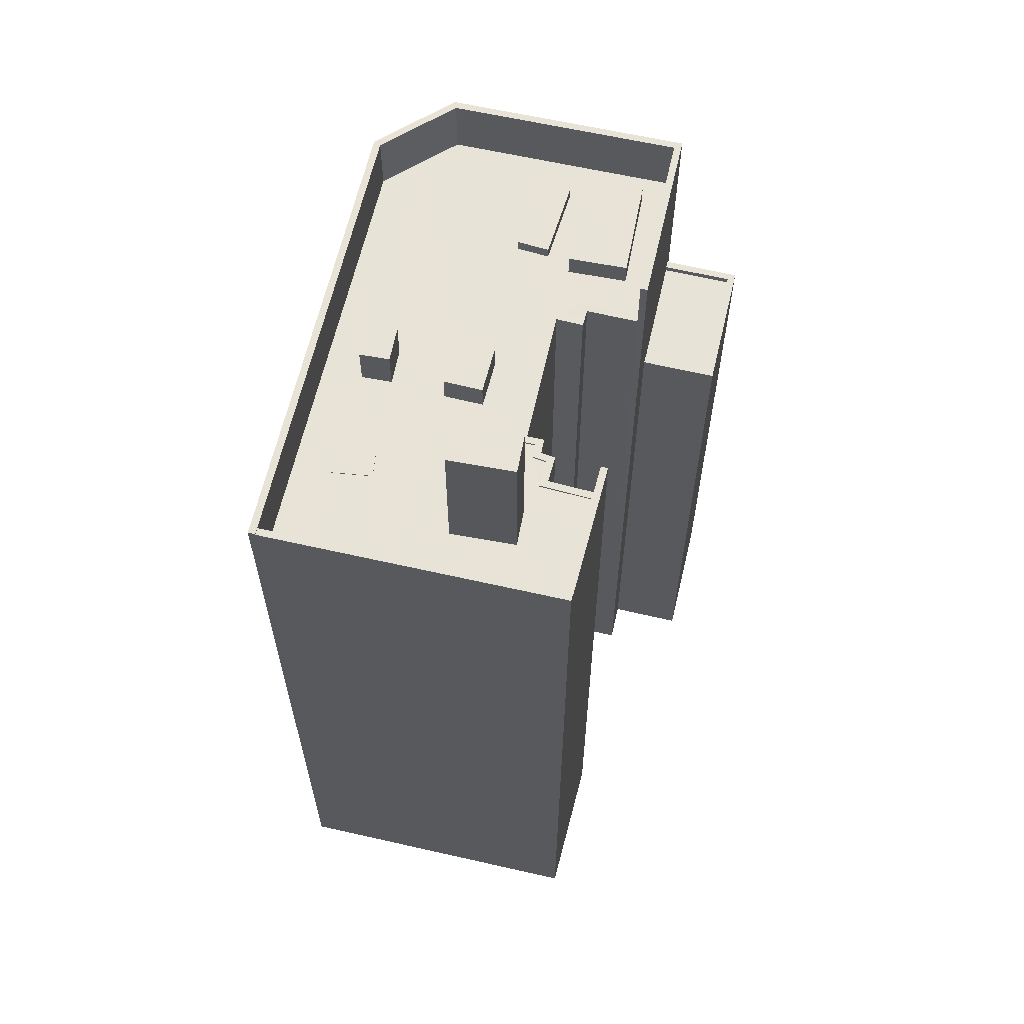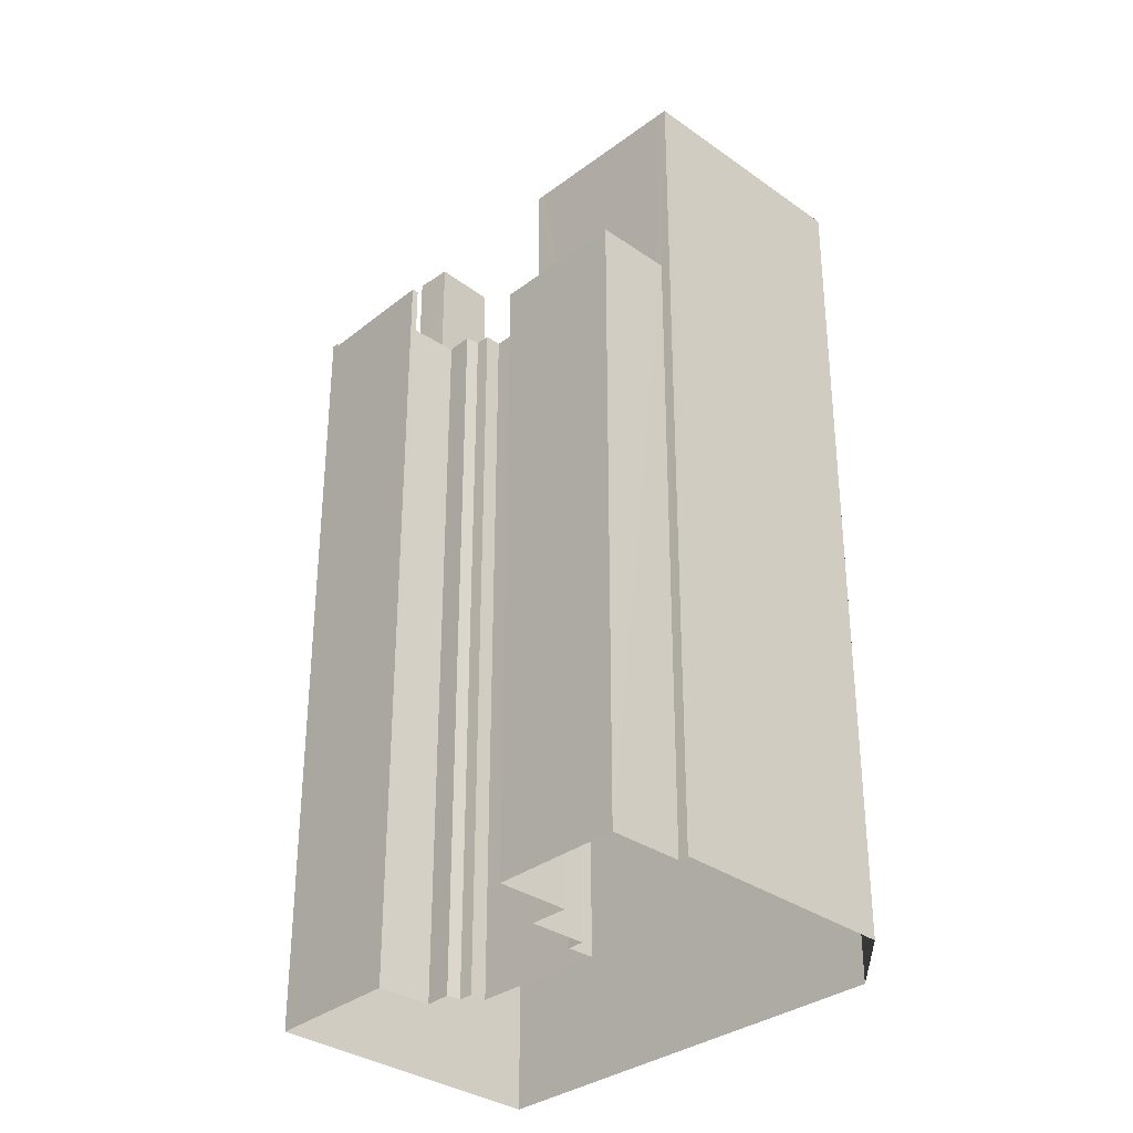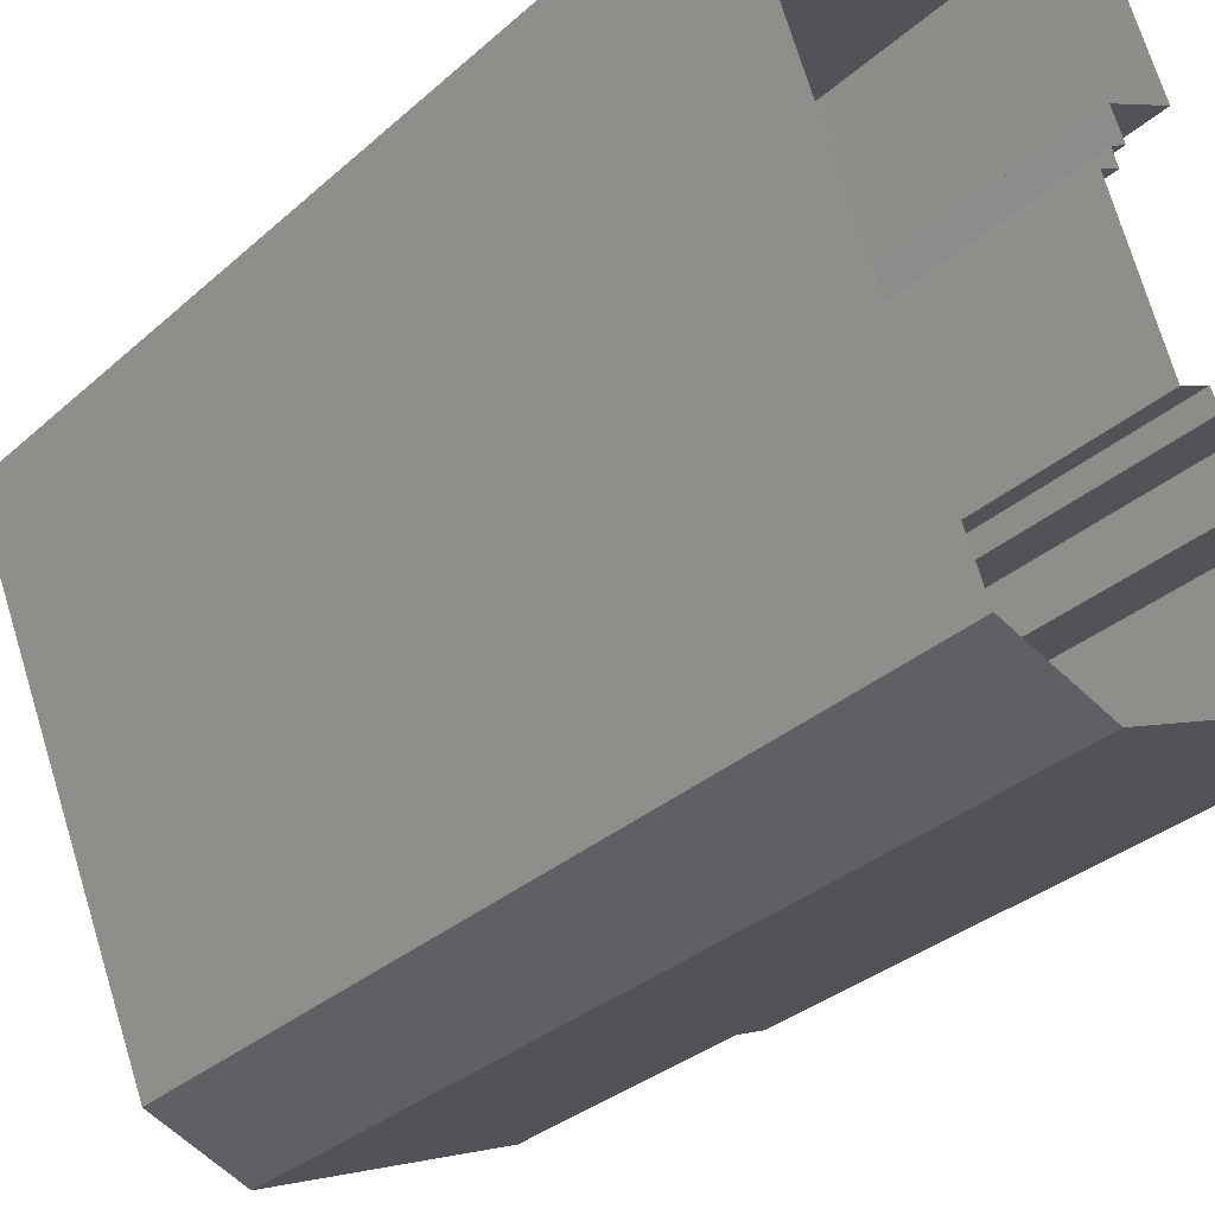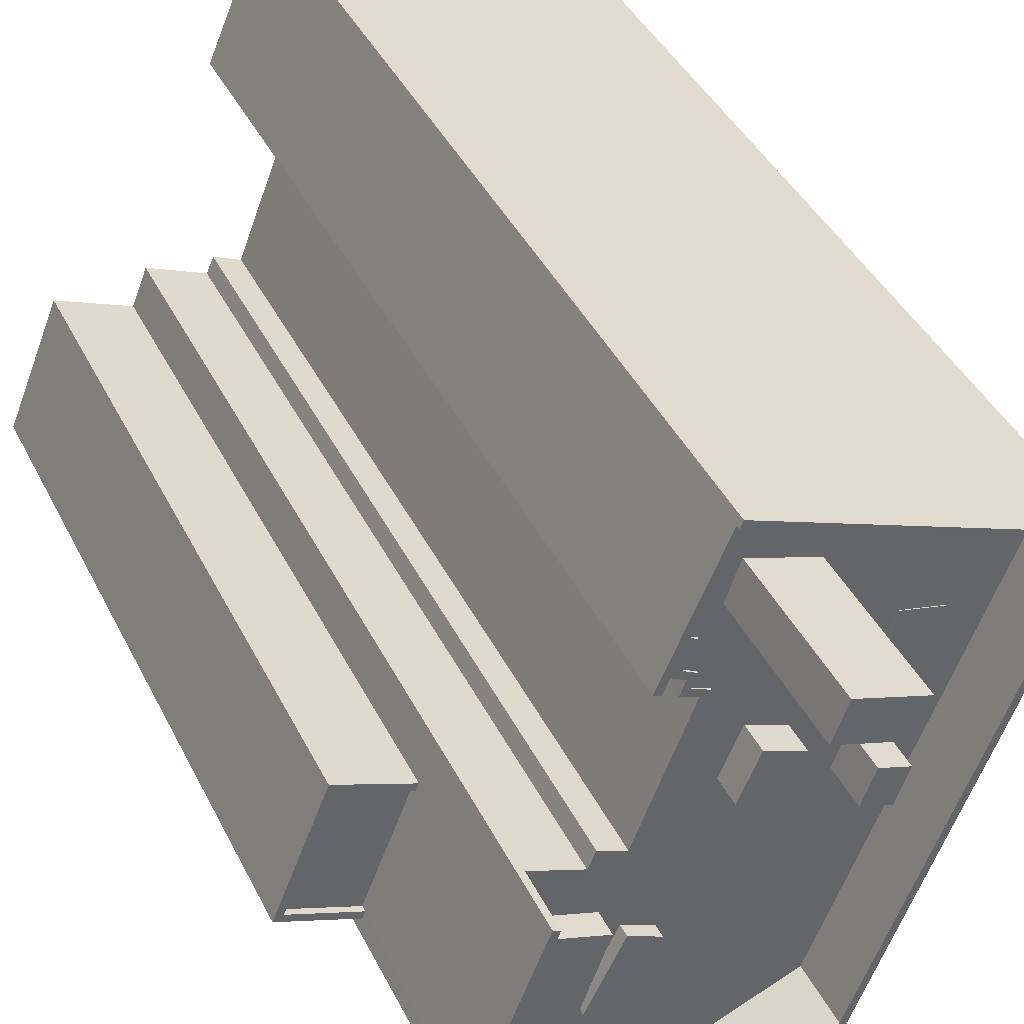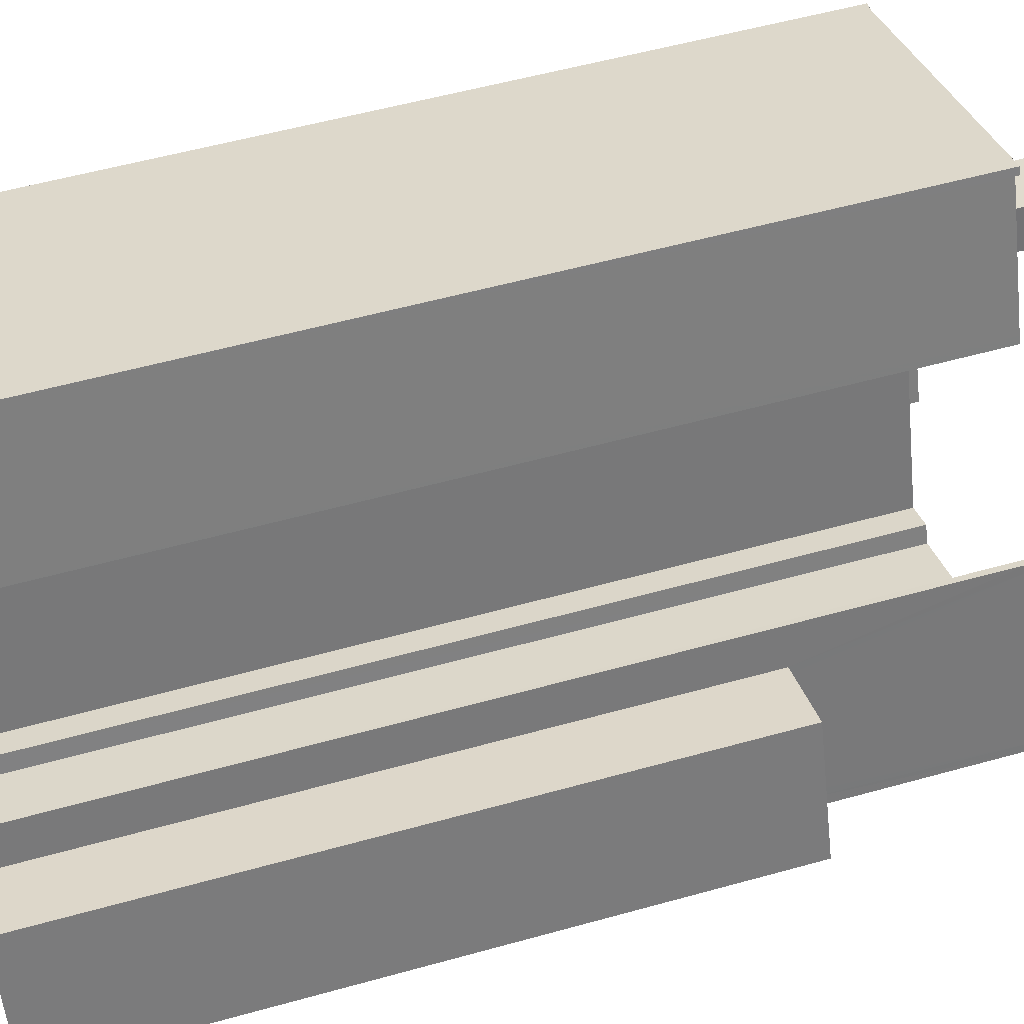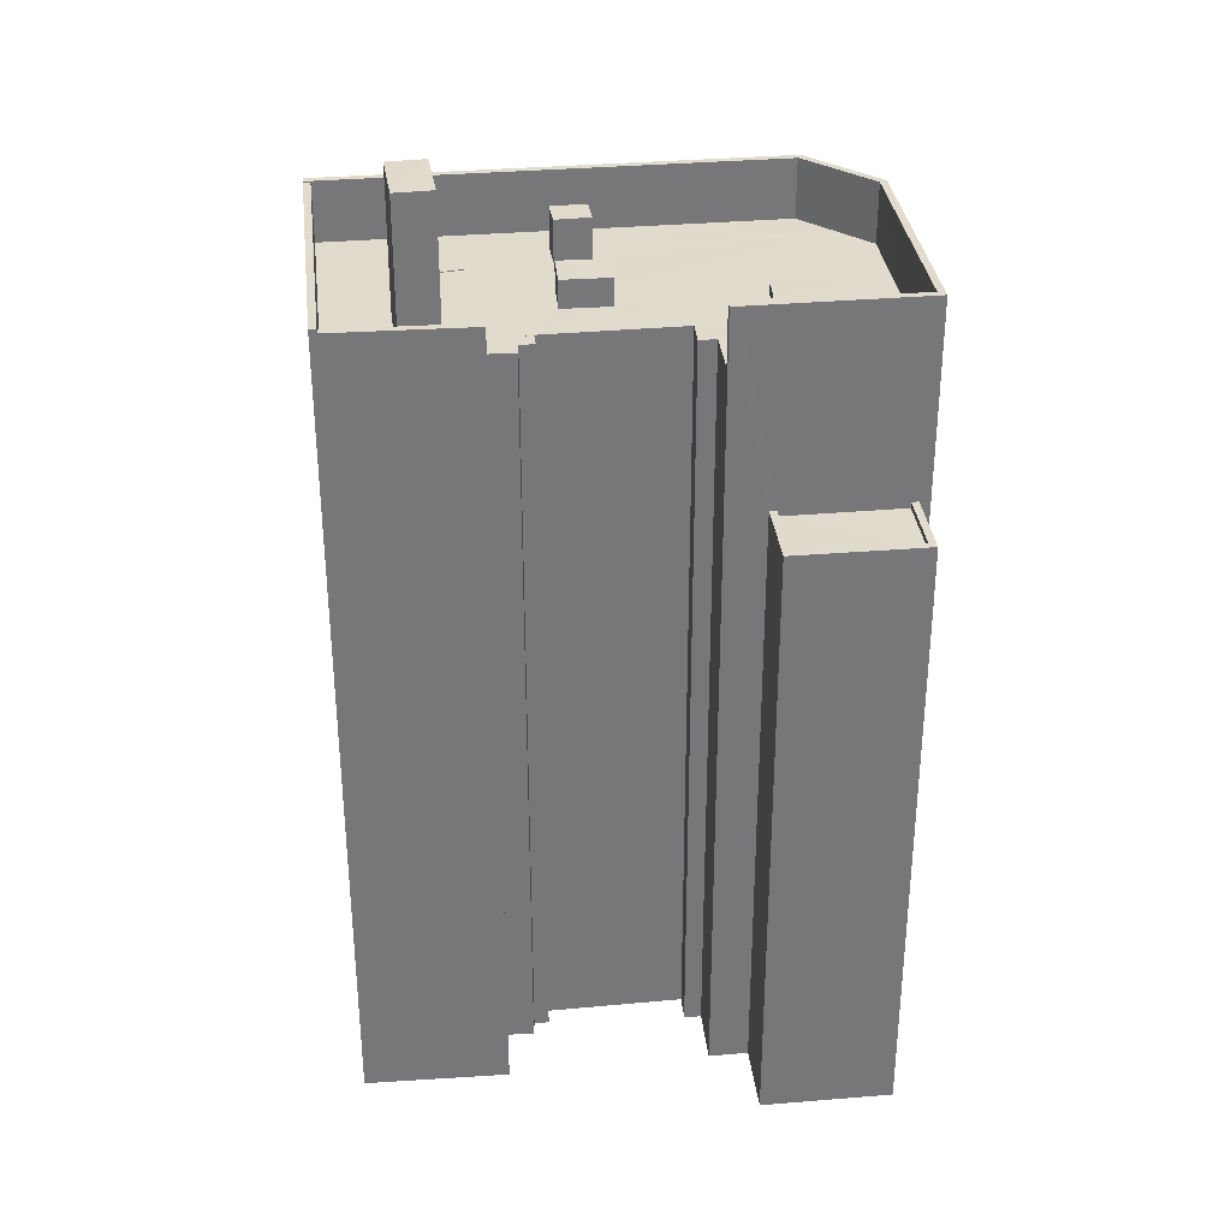
<metadata>
{"format":"obj","ext":"obj","renderer":"f3d","projection":"perspective","resolution":1024,"background":"white","views":[{"elev":62.6,"azim":171.4,"up":"+Z"},{"elev":-33.1,"azim":-65.8,"up":"+Z"},{"elev":-30.2,"azim":142.4,"up":"+Y"},{"elev":40.7,"azim":-24.4,"up":"+Y"},{"elev":54.6,"azim":-106.5,"up":"+Y"},{"elev":33.2,"azim":-118.4,"up":"+Z"}]}
</metadata>
<code>
v -7234 -3.706e+04 35.96
v -7234 -3.706e+04 38.33
v -7235 -3.706e+04 35.96
v -7236 -3.706e+04 35.96
v -7236 -3.706e+04 36.03
v -7236 -3.706e+04 38.33
v -7236 -3.706e+04 38.33
v -7236 -3.706e+04 36.03
v -7236 -3.707e+04 36.03
v -7234 -3.707e+04 36.03
v -7234 -3.707e+04 3.323
v -7236 -3.707e+04 3.323
v -7235 -3.707e+04 36.03
v -7235 -3.707e+04 3.323
v -7234 -3.707e+04 36.03
v -7234 -3.707e+04 3.323
v -7235 -3.707e+04 36.03
v -7235 -3.707e+04 3.324
v -7234 -3.706e+04 36.03
v -7234 -3.706e+04 3.324
v -7237 -3.706e+04 3.325
v -7237 -3.706e+04 38.33
v -7236 -3.706e+04 38.33
v -7234 -3.706e+04 3.325
v -7234 -3.706e+04 38.33
v -7234 -3.706e+04 38.49
v -7234 -3.706e+04 38.49
v -7222 -3.706e+04 38.53
v -7222 -3.706e+04 38.53
v -7222 -3.706e+04 38.48
v -7222 -3.706e+04 3.32
v -7234 -3.706e+04 38.49
v -7222 -3.706e+04 38.53
v -7229 -3.708e+04 38.54
v -7229 -3.708e+04 38.54
v -7229 -3.708e+04 38.53
v -7229 -3.708e+04 3.319
v -7229 -3.708e+04 38.54
v -7233 -3.708e+04 3.32
v -7233 -3.708e+04 38.54
v -7242 -3.708e+04 38.55
v -7242 -3.708e+04 3.324
v -7242 -3.708e+04 38.55
v -7240 -3.707e+04 3.324
v -7240 -3.707e+04 3.324
v -7240 -3.707e+04 30.16
v -7242 -3.708e+04 30.16
v -7242 -3.708e+04 3.324
v -7242 -3.708e+04 30.16
v -7240 -3.707e+04 29.91
v -7242 -3.708e+04 29.91
v -7240 -3.707e+04 38.55
v -7242 -3.708e+04 38.55
v -7240 -3.707e+04 30.16
v -7240 -3.707e+04 38.55
v -7237 -3.707e+04 36.03
v -7237 -3.707e+04 3.323
v -7239 -3.707e+04 36.03
v -7239 -3.707e+04 38.55
v -7237 -3.707e+04 36.03
v -7237 -3.707e+04 3.323
v -7223 -3.706e+04 35.96
v -7223 -3.706e+04 38.48
v -7224 -3.706e+04 35.96
v -7227 -3.706e+04 35.96
v -7234 -3.706e+04 38.49
v -7223 -3.706e+04 38.53
v -7230 -3.708e+04 38.53
v -7230 -3.708e+04 35.96
v -7233 -3.708e+04 38.54
v -7230 -3.708e+04 38.54
v -7231 -3.708e+04 35.96
v -7233 -3.708e+04 35.96
v -7237 -3.708e+04 35.96
v -7242 -3.708e+04 38.55
v -7239 -3.708e+04 35.96
v -7242 -3.708e+04 35.96
v -7236 -3.708e+04 35.96
v -7239 -3.707e+04 35.96
v -7239 -3.707e+04 36.03
v -7239 -3.707e+04 38.55
v -7237 -3.707e+04 36.03
v -7237 -3.707e+04 35.96
v -7237 -3.707e+04 35.96
v -7237 -3.707e+04 36.03
v -7236 -3.707e+04 36.03
v -7236 -3.707e+04 35.96
v -7236 -3.707e+04 35.96
v -7233 -3.707e+04 36.03
v -7233 -3.707e+04 35.96
v -7234 -3.707e+04 35.96
v -7234 -3.707e+04 36.03
v -7234 -3.707e+04 36.03
v -7234 -3.707e+04 35.96
v -7234 -3.707e+04 36.03
v -7234 -3.707e+04 35.96
v -7234 -3.707e+04 35.96
v -7234 -3.706e+04 36.03
v -7234 -3.706e+04 35.96
v -7233 -3.707e+04 35.96
v -7232 -3.707e+04 35.96
v -7233 -3.707e+04 37.14
v -7232 -3.707e+04 35.96
v -7232 -3.707e+04 37.14
v -7232 -3.707e+04 37.14
v -7232 -3.707e+04 35.96
v -7231 -3.707e+04 37.14
v -7231 -3.707e+04 35.96
v -7228 -3.707e+04 37.75
v -7229 -3.707e+04 37.75
v -7229 -3.707e+04 35.96
v -7228 -3.707e+04 35.96
v -7229 -3.707e+04 37.75
v -7229 -3.707e+04 35.96
v -7227 -3.707e+04 37.75
v -7227 -3.707e+04 35.96
v -7227 -3.707e+04 35.96
v -7228 -3.707e+04 35.99
v -7227 -3.707e+04 35.99
v -7228 -3.707e+04 35.96
v -7226 -3.707e+04 35.99
v -7226 -3.707e+04 35.96
v -7226 -3.707e+04 35.96
v -7226 -3.707e+04 35.96
v -7226 -3.707e+04 35.99
v -7226 -3.707e+04 35.96
v -7230 -3.706e+04 35.96
v -7230 -3.706e+04 42.13
v -7231 -3.706e+04 42.13
v -7231 -3.706e+04 35.96
v -7233 -3.706e+04 35.96
v -7233 -3.706e+04 42.13
v -7233 -3.706e+04 35.96
v -7233 -3.706e+04 42.13
v -7245 -3.708e+04 3.325
v -7245 -3.708e+04 30.16
v -7243 -3.707e+04 3.325
v -7243 -3.707e+04 30.16
v -7245 -3.708e+04 29.91
v -7245 -3.708e+04 30.16
v -7243 -3.707e+04 29.91
v -7243 -3.707e+04 30.16
v -7236 -3.708e+04 36.46
v -7238 -3.708e+04 36.46
v -7238 -3.708e+04 35.96
v -7236 -3.708e+04 35.96
v -7236 -3.708e+04 36.46
v -7236 -3.708e+04 35.96
v -7235 -3.708e+04 36.46
v -7235 -3.708e+04 35.96
v -7238 -3.708e+04 36.95
v -7241 -3.708e+04 35.96
v -7238 -3.708e+04 35.96
v -7241 -3.708e+04 36.95
v -7239 -3.707e+04 36.95
v -7239 -3.707e+04 35.96
v -7237 -3.707e+04 36.95
v -7237 -3.707e+04 35.96
f 20 24 31
f 21 24 20
f 137 45 135
f 31 37 11
f 37 39 12
f 45 44 57
f 135 45 48
f 42 48 39
f 18 20 16
f 11 14 16
f 57 61 12
f 37 12 11
f 20 31 11
f 39 57 12
f 48 45 57
f 39 48 57
f 20 11 16
f 1 2 3
f 4 3 5
f 2 6 3
f 5 6 7
f 5 7 8
f 3 6 5
f 9 10 11
f 12 9 11
f 10 13 14
f 11 10 14
f 13 15 16
f 14 13 16
f 15 17 18
f 16 15 18
f 17 19 20
f 18 17 20
f 8 21 20
f 20 19 8
f 22 21 8
f 7 22 8
f 23 24 21
f 21 22 23
f 25 26 24
f 27 26 25
f 25 24 23
f 28 29 30
f 29 31 30
f 32 24 26
f 30 31 24
f 32 30 24
f 29 33 31
f 34 35 36
f 33 36 37
f 31 33 37
f 36 35 37
f 35 38 37
f 37 38 39
f 38 40 39
f 40 41 39
f 39 41 42
f 41 43 42
f 44 45 46
f 47 48 42
f 49 50 51
f 52 44 46
f 43 47 42
f 47 53 49
f 43 53 47
f 49 54 50
f 55 46 54
f 55 52 46
f 55 54 53
f 53 54 49
f 56 57 58
f 57 44 58
f 58 52 59
f 58 44 52
f 56 60 61
f 57 56 61
f 61 9 12
f 61 60 9
f 62 63 64
f 64 63 65
f 1 65 2
f 65 63 66
f 25 66 27
f 25 2 66
f 2 65 66
f 28 30 63
f 28 63 67
f 67 63 68
f 68 63 69
f 63 62 69
f 70 71 68
f 68 69 72
f 70 72 73
f 70 68 72
f 74 75 70
f 76 77 75
f 70 73 78
f 76 75 74
f 74 70 78
f 79 80 77
f 59 81 58
f 58 81 80
f 77 80 75
f 80 81 75
f 79 82 80
f 79 83 82
f 84 85 82
f 83 84 82
f 86 85 87
f 86 87 88
f 85 84 87
f 88 89 86
f 88 90 89
f 91 92 89
f 90 91 89
f 91 93 92
f 91 94 93
f 95 93 96
f 95 96 97
f 93 94 96
f 97 98 95
f 97 99 98
f 4 5 98
f 99 4 98
f 100 101 102
f 101 103 104
f 102 101 104
f 102 105 106
f 100 102 106
f 106 107 108
f 106 105 107
f 108 104 103
f 108 107 104
f 109 110 111
f 112 109 111
f 110 113 114
f 111 110 114
f 114 115 116
f 114 113 115
f 116 109 112
f 116 115 109
f 117 118 119
f 117 120 118
f 119 121 122
f 119 122 117
f 121 123 122
f 124 121 125
f 124 123 121
f 125 118 126
f 125 126 124
f 118 120 126
f 127 128 129
f 130 127 129
f 129 131 130
f 129 132 131
f 132 133 131
f 132 134 133
f 133 134 128
f 127 133 128
f 47 135 48
f 47 136 135
f 136 137 135
f 136 138 137
f 137 138 46
f 45 137 46
f 139 140 49
f 51 139 49
f 140 139 141
f 142 140 141
f 54 141 50
f 54 142 141
f 143 144 145
f 146 143 145
f 144 147 148
f 145 144 148
f 148 149 150
f 148 147 149
f 149 143 146
f 150 149 146
f 151 152 153
f 151 154 152
f 154 155 156
f 152 154 156
f 156 155 157
f 158 156 157
f 158 157 151
f 153 158 151
f 4 131 3
f 96 99 97
f 99 131 4
f 3 131 133
f 96 131 99
f 76 74 145
f 145 153 76
f 3 133 1
f 145 74 146
f 130 108 65
f 158 153 145
f 1 133 65
f 158 88 87
f 88 150 101
f 148 150 88
f 130 106 108
f 158 145 148
f 91 90 94
f 88 101 100
f 90 100 106
f 131 96 94
f 88 100 90
f 131 94 130
f 127 130 65
f 133 127 65
f 158 148 88
f 90 106 130
f 94 90 130
f 158 87 83
f 152 76 153
f 76 152 77
f 83 87 84
f 158 83 156
f 79 77 156
f 156 77 152
f 83 79 156
f 103 150 78
f 74 78 146
f 101 150 103
f 78 150 146
f 78 73 72
f 65 117 64
f 64 117 122
f 72 112 111
f 78 72 103
f 111 108 103
f 65 108 117
f 116 120 114
f 126 120 116
f 114 108 111
f 117 108 120
f 72 111 103
f 120 108 114
f 116 124 126
f 123 64 122
f 123 62 64
f 69 62 112
f 72 69 112
f 112 62 116
f 123 124 62
f 62 124 116
f 23 2 25
f 6 2 23
f 26 27 66
f 32 26 66
f 66 63 30
f 32 66 30
f 29 67 33
f 29 28 67
f 33 68 36
f 33 67 68
f 34 68 71
f 34 36 68
f 34 38 35
f 34 71 38
f 71 70 40
f 38 71 40
f 70 75 40
f 40 75 41
f 75 43 41
f 75 53 43
f 75 81 55
f 53 75 55
f 55 59 52
f 55 81 59
f 86 89 9
f 86 9 85
f 56 82 85
f 82 56 80
f 19 98 5
f 95 98 19
f 95 15 93
f 92 93 15
f 10 89 92
f 19 5 8
f 80 56 58
f 17 95 19
f 17 15 95
f 92 15 13
f 85 9 60
f 56 85 60
f 10 92 13
f 9 89 10
f 6 23 22
f 7 6 22
f 107 105 102
f 104 107 102
f 113 110 109
f 115 113 109
f 125 119 118
f 125 121 119
f 134 129 128
f 134 132 129
f 50 139 51
f 50 141 139
f 49 140 47
f 47 140 136
f 46 138 142
f 54 46 142
f 140 138 136
f 142 138 140
f 147 144 143
f 149 147 143
f 151 155 154
f 151 157 155

</code>
